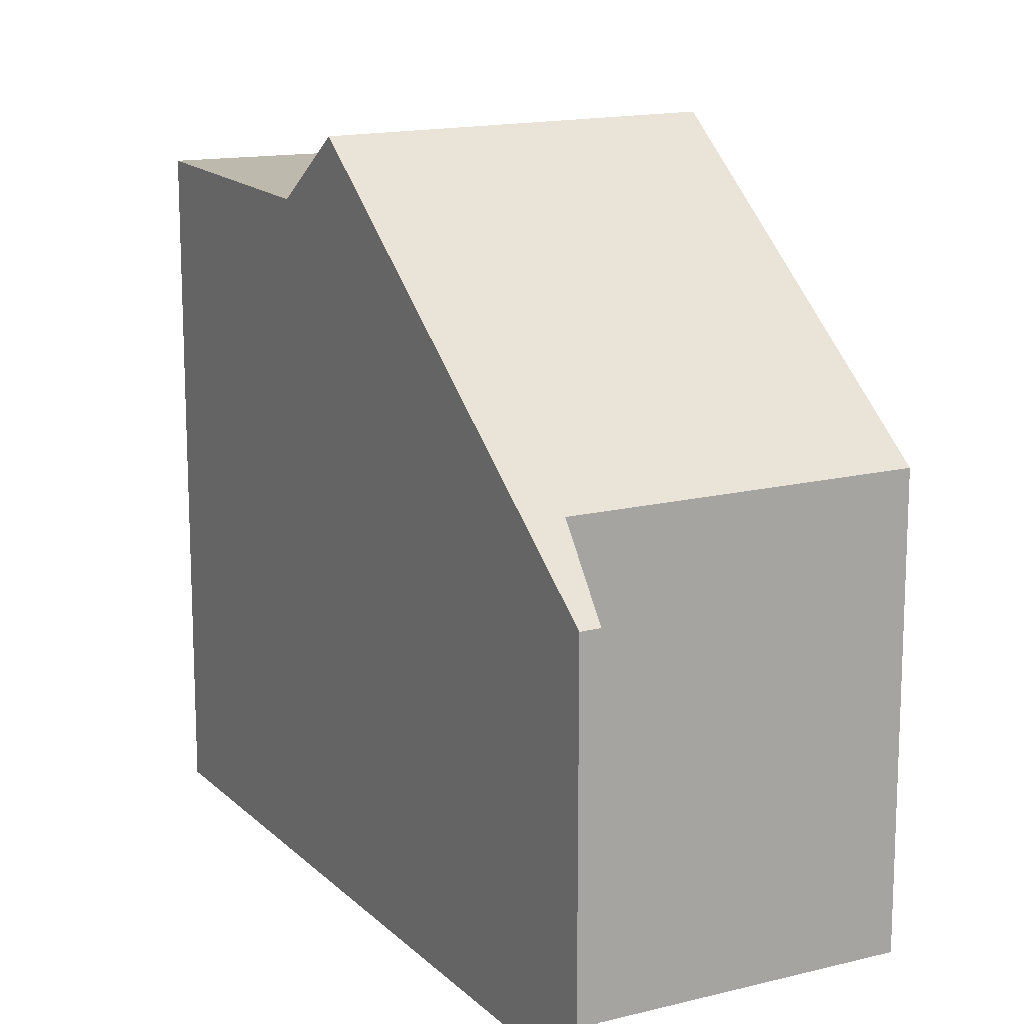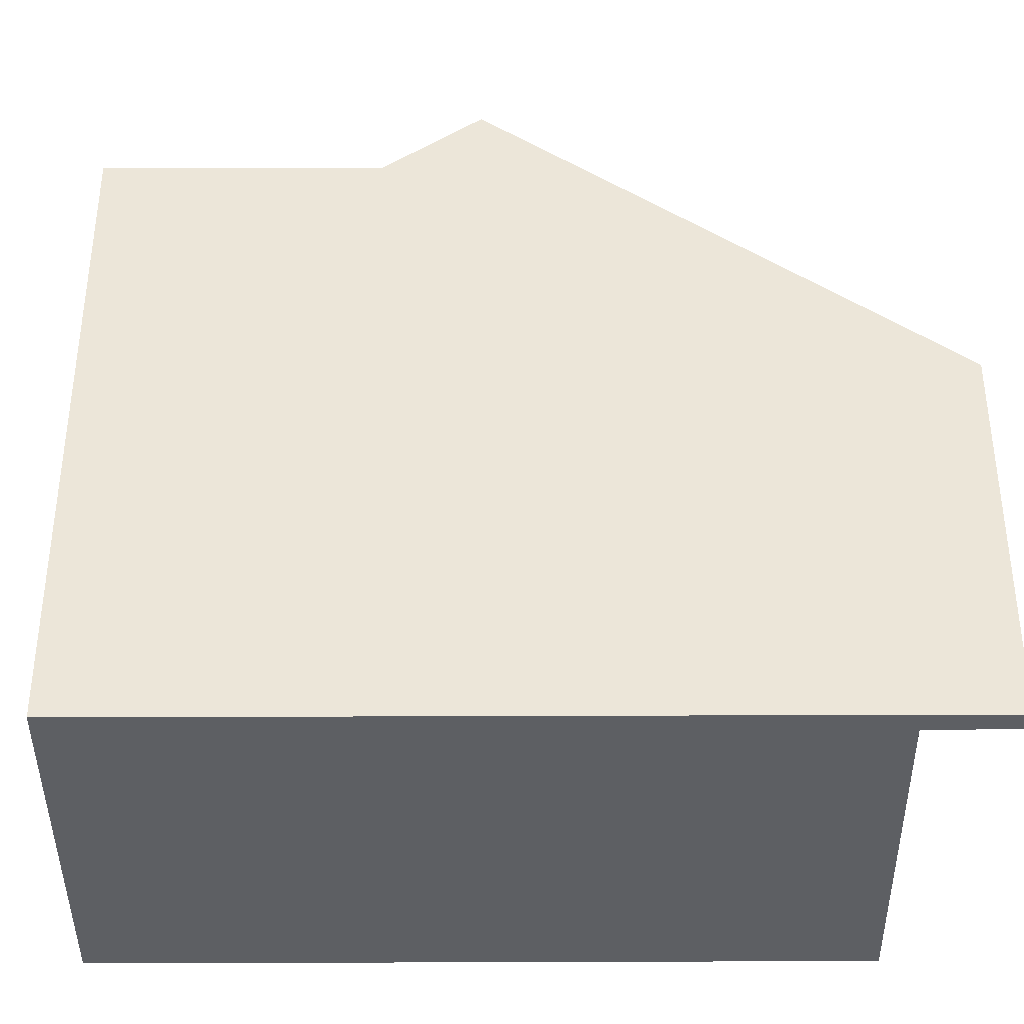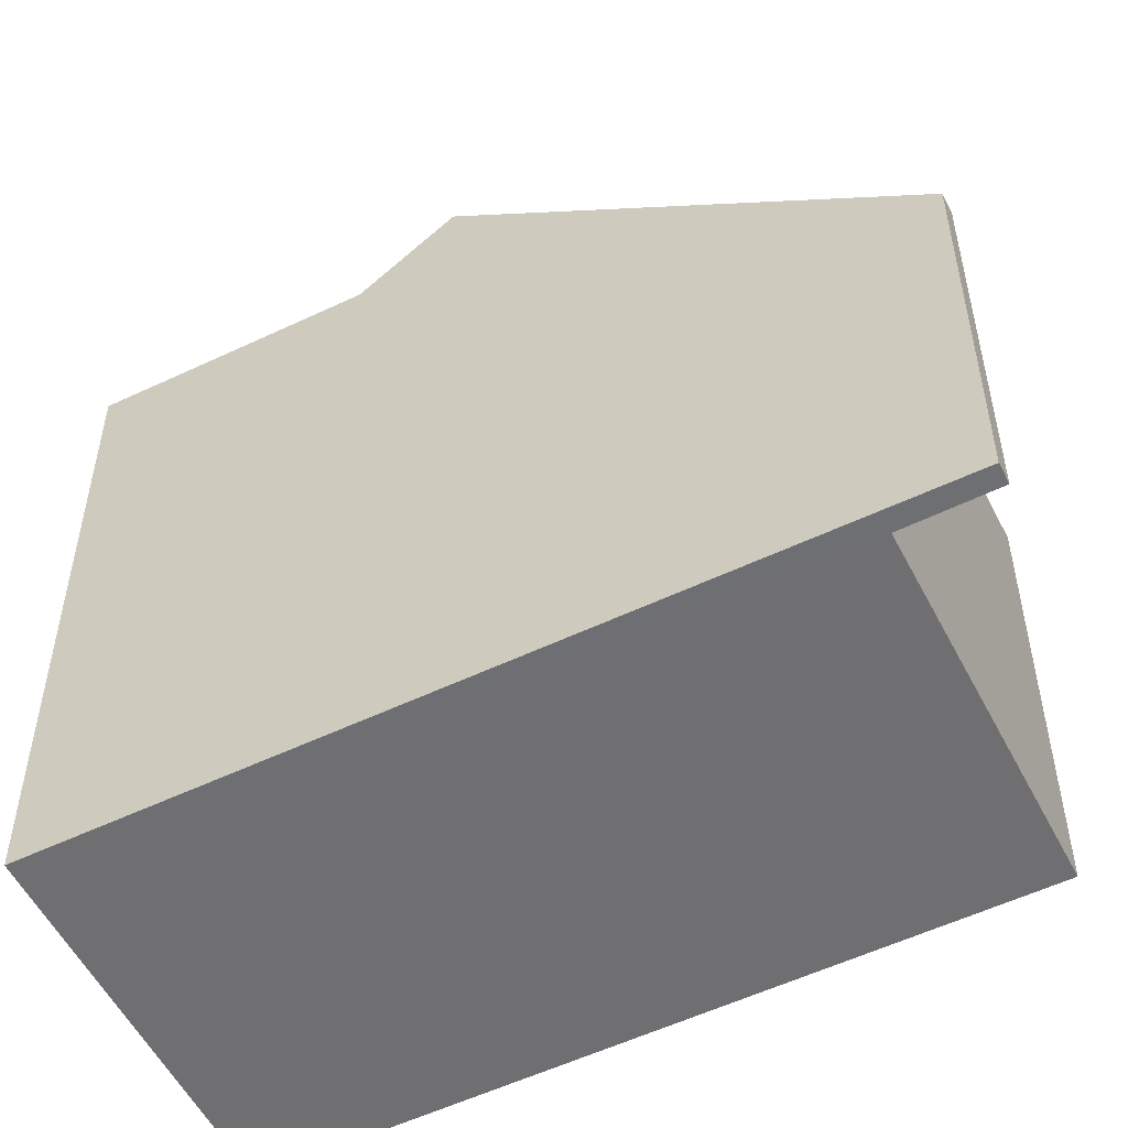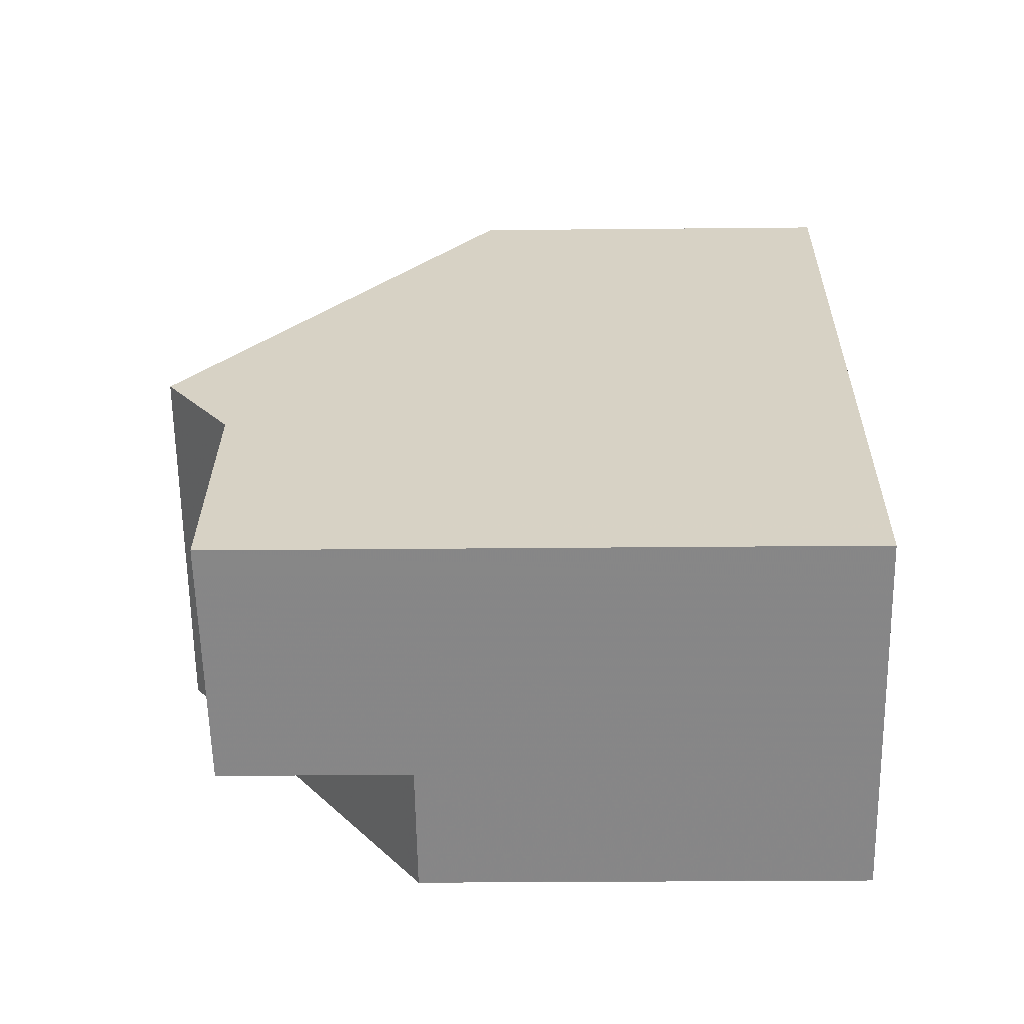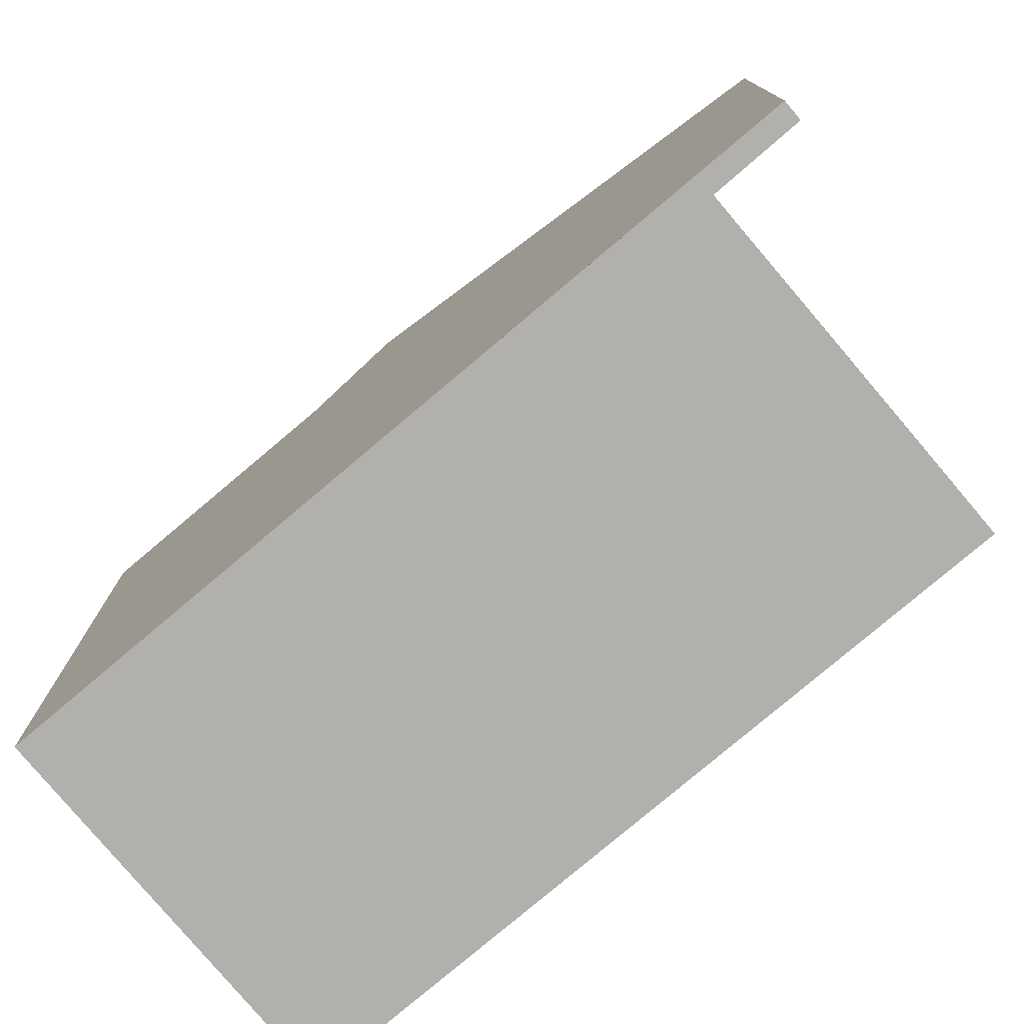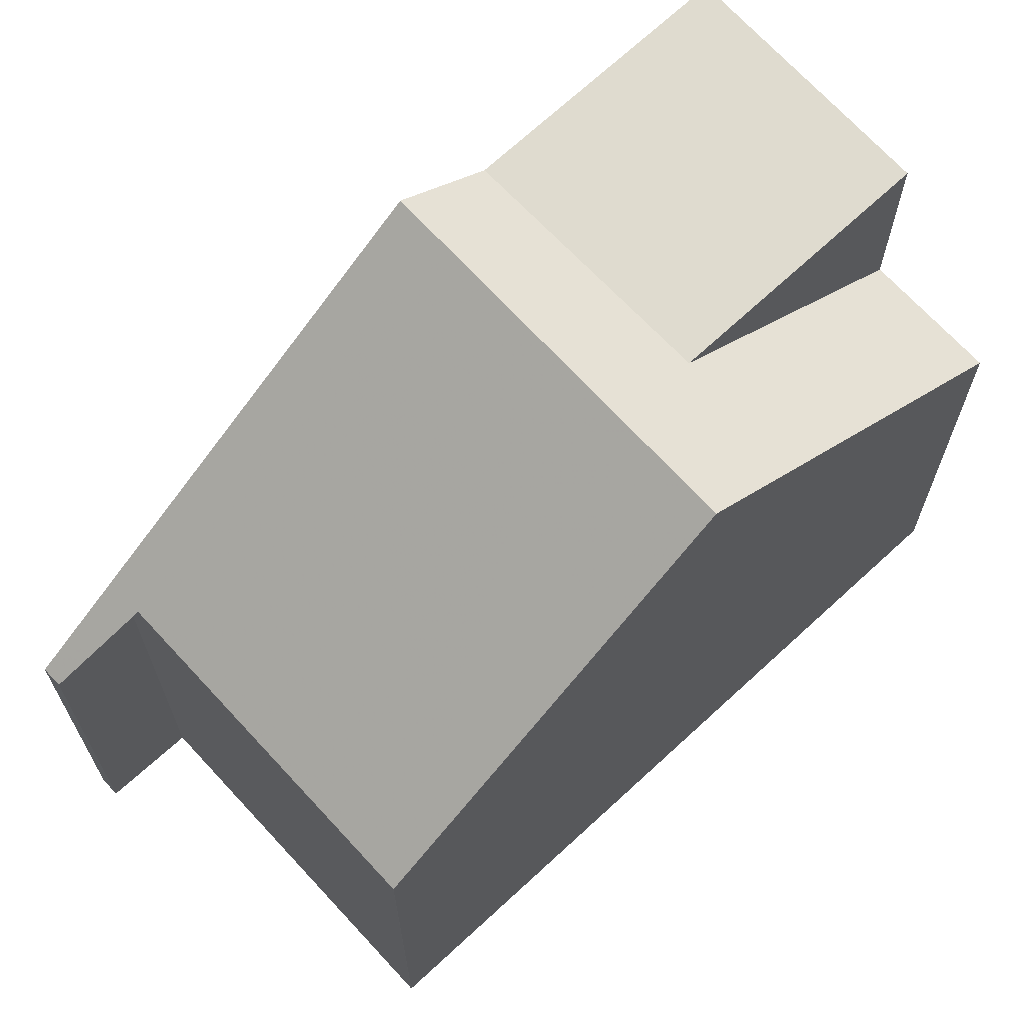
<metadata>
{"format":"obj","ext":"obj","renderer":"f3d","projection":"perspective","resolution":1024,"background":"white","views":[{"elev":15.5,"azim":-173.2,"up":"+Z"},{"elev":-40.4,"azim":125.5,"up":"+Z"},{"elev":-54.7,"azim":152.0,"up":"+Z"},{"elev":-27.0,"azim":90.9,"up":"+Y"},{"elev":-78.6,"azim":165.4,"up":"+Z"},{"elev":69.6,"azim":-97.6,"up":"+Z"}]}
</metadata>
<code>
v -2181 -1265 6.134
v -2177 -1262 6.149
v -2178 -1261 5.257
v -2178 -1261 5.256
v -2175 -1273 6.122
v -2171 -1270 8.823
v -2178 -1269 9.732
v -2174 -1266 9.747
v -2175 -1265 8.799
v -2179 -1268 8.698
v -2174 -1266 9.747
v -2175 -1265 8.799
v -2178 -1261 5.256
v -2181 -1265 6.31
v -2177 -1262 6.326
v -2177 -1262 6.326
v -2174 -1266 9.747
v -2178 -1269 9.732
v -2173 -1267 8.809
v -2174 -1272 6.133
v -2173 -1267 8.809
v -2174 -1267 8.799
v -2176 -1269 8.743
v -2176 -1269 8.743
v -2177 -1270 8.709
v -2173 -1267 8.809
v -2174 -1272 8.756
v -2174 -1266 9.747
v -2173 -1267 8.809
v -2171 -1270 8.823
v -2171 -1270 8.822
v -2174 -1272 8.756
v -2174 -1272 6.302
v -2175 -1273 6.297
v -2171 -1270 8.822
v -2178 -1269 9.732
v -2179 -1268 8.698
v -2181 -1265 6.31
v -2181 -1265 6.134
v -2178 -1269 9.732
v -2175 -1273 6.122
v -2175 -1273 6.297
v -2177 -1270 8.709
v -2172 -1270 8.812
v -2172 -1270 8.813
v -2174 -1266 9.746
v -2175 -1265 8.789
v -2177 -1263 6.325
v -2177 -1262 6.149
v -2174 -1266 9.746
v -2174 -1267 8.799
v -2176 -1272 6.704
v -2176 -1272 6.704
v -2172 -1270 8.81
v -2172 -1269 8.82
v -2174 -1271 8.753
v -2174 -1271 6.715
v -2172 -1269 8.82
v -2174 -1272 8.756
v -2174 -1272 8.756
v -2177 -1268 9.737
v -2178 -1267 8.733
v -2179 -1264 6.315
v -2180 -1264 6.139
v -2177 -1268 9.737
v -2174 -1272 6.133
v -2174 -1272 6.302
v -2176 -1269 8.743
v -2174 -1271 6.715
v -2174 -1271 8.753
v -2181 -1265 6.134
v -2181 -1265 6.134
v -2181 -1265 0
v -2181 -1265 0
v -2178 -1261 5.257
v -2177 -1262 6.149
v -2177 -1262 0
v -2178 -1261 0
v -2178 -1261 5.256
v -2178 -1261 5.257
v -2178 -1261 0
v -2178 -1261 0
v -2177 -1262 6.326
v -2178 -1261 5.256
v -2178 -1261 8.882e-16
v -2177 -1262 0
v -2175 -1273 6.297
v -2175 -1273 6.122
v -2175 -1273 8.882e-16
v -2175 -1273 0
v -2171 -1270 8.823
v -2171 -1270 8.823
v -2171 -1270 0
v -2171 -1270 0
v -2179 -1268 8.698
v -2178 -1269 9.732
v -2178 -1269 0
v -2179 -1268 0
v -2174 -1266 9.747
v -2175 -1265 8.799
v -2175 -1265 0
v -2174 -1266 0
v -2181 -1265 6.31
v -2179 -1268 8.698
v -2179 -1268 0
v -2181 -1265 0
v -2178 -1261 5.256
v -2178 -1261 5.256
v -2178 -1261 0
v -2178 -1261 8.882e-16
v -2181 -1265 6.134
v -2181 -1265 6.31
v -2181 -1265 0
v -2181 -1265 0
v -2175 -1265 8.799
v -2177 -1262 6.326
v -2177 -1262 0
v -2175 -1265 0
v -2173 -1267 8.809
v -2174 -1266 9.747
v -2174 -1266 0
v -2173 -1267 0
v -2172 -1269 8.82
v -2173 -1267 8.809
v -2173 -1267 0
v -2172 -1269 0
v -2178 -1269 9.732
v -2177 -1270 8.709
v -2177 -1270 0
v -2178 -1269 0
v -2172 -1270 8.813
v -2171 -1270 8.823
v -2171 -1270 0
v -2172 -1270 0
v -2176 -1272 6.704
v -2175 -1273 6.297
v -2175 -1273 0
v -2176 -1272 -8.882e-16
v -2171 -1270 8.823
v -2171 -1270 8.822
v -2171 -1270 0
v -2171 -1270 0
v -2180 -1264 6.139
v -2181 -1265 6.134
v -2181 -1265 0
v -2180 -1264 8.882e-16
v -2175 -1273 6.122
v -2175 -1273 6.122
v -2175 -1273 0
v -2175 -1273 8.882e-16
v -2174 -1272 8.756
v -2172 -1270 8.813
v -2172 -1270 0
v -2174 -1272 0
v -2177 -1262 6.149
v -2177 -1262 6.149
v -2177 -1262 0
v -2177 -1262 0
v -2177 -1270 8.709
v -2176 -1272 6.704
v -2176 -1272 -8.882e-16
v -2177 -1270 0
v -2171 -1270 8.822
v -2172 -1269 8.82
v -2172 -1269 0
v -2171 -1270 0
v -2177 -1262 6.149
v -2180 -1264 6.139
v -2180 -1264 8.882e-16
v -2177 -1262 0
v -2175 -1273 6.122
v -2174 -1272 6.133
v -2174 -1272 0
v -2175 -1273 0
v -2181 -1265 0
v -2177 -1262 0
v -2178 -1261 0
v -2178 -1261 0
v -2171 -1270 0
v -2175 -1273 0
f 16 9 12 15
f 12 9 8 11
f 47 12 11 46
f 48 15 12 47
f 49 2 3 13 15 48
f 15 13 4 16
f 28 17 26 29
f 56 32 33 57
f 58 35 31 55
f 50 28 29 51
f 32 27 20 33
f 35 6 30 31
f 36 7 10 37
f 37 10 14 38
f 38 14 1 39
f 41 5 34 42
f 43 25 18 40
f 53 25 43 52
f 44 31 30 45
f 62 47 46 61
f 63 48 47 62
f 64 49 48 63
f 65 50 51 68
f 55 31 44 54
f 52 42 34 53
f 54 22 21 55
f 57 24 56
f 55 21 19 58
f 59 44 45 60
f 61 36 37 62
f 62 37 38 63
f 63 38 39 64
f 66 41 42 67
f 68 43 40 65
f 69 52 43 68
f 67 42 52 69
f 23 22 54 70
f 70 54 44 59
f 72 73 74 71
f 76 77 78 75
f 80 81 82 79
f 84 85 86 83
f 88 89 90 87
f 92 93 94 91
f 96 97 98 95
f 100 101 102 99
f 104 105 106 103
f 108 109 110 107
f 112 113 114 111
f 116 117 118 115
f 120 121 122 119
f 124 125 126 123
f 128 129 130 127
f 132 133 134 131
f 136 137 138 135
f 140 141 142 139
f 144 145 146 143
f 148 149 150 147
f 152 153 154 151
f 156 157 158 155
f 160 161 162 159
f 164 165 166 163
f 168 169 170 167
f 172 173 174 171
f 176 177 178 179 180 175

</code>
